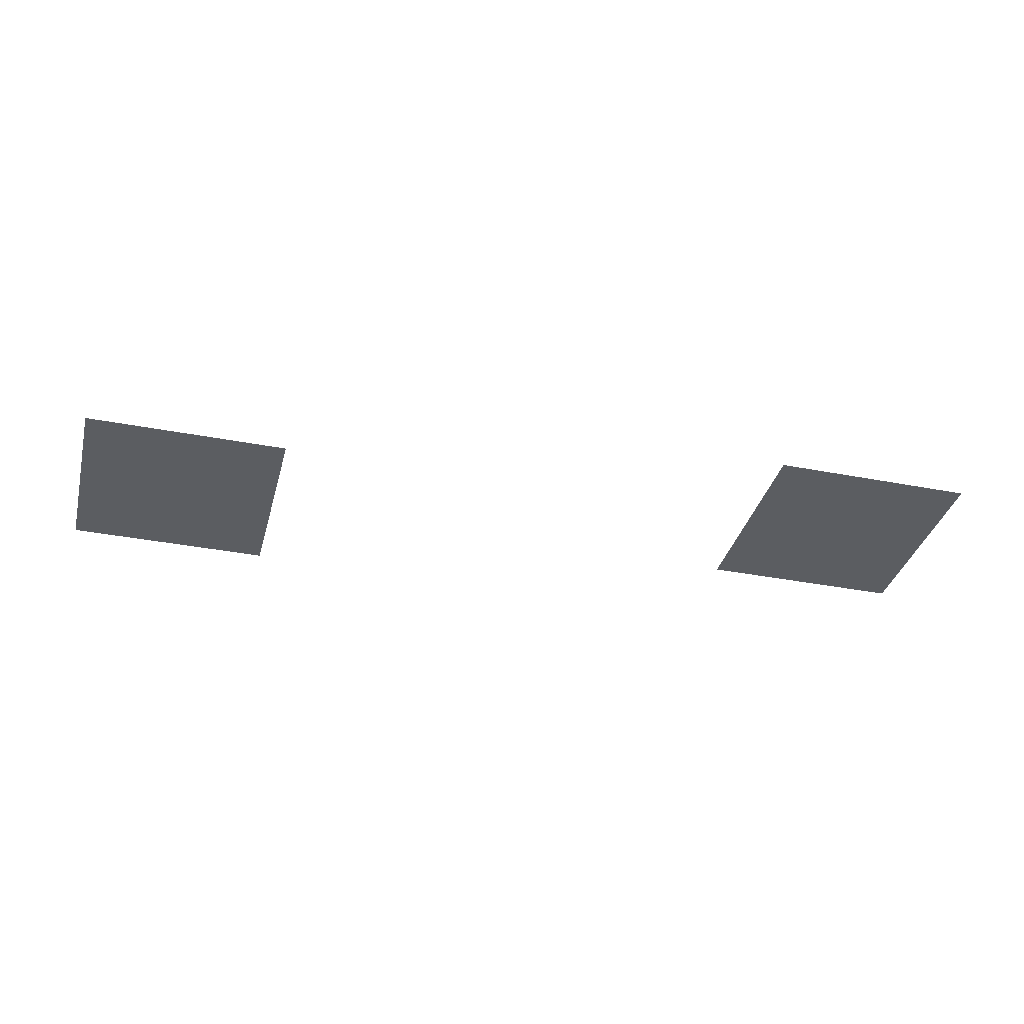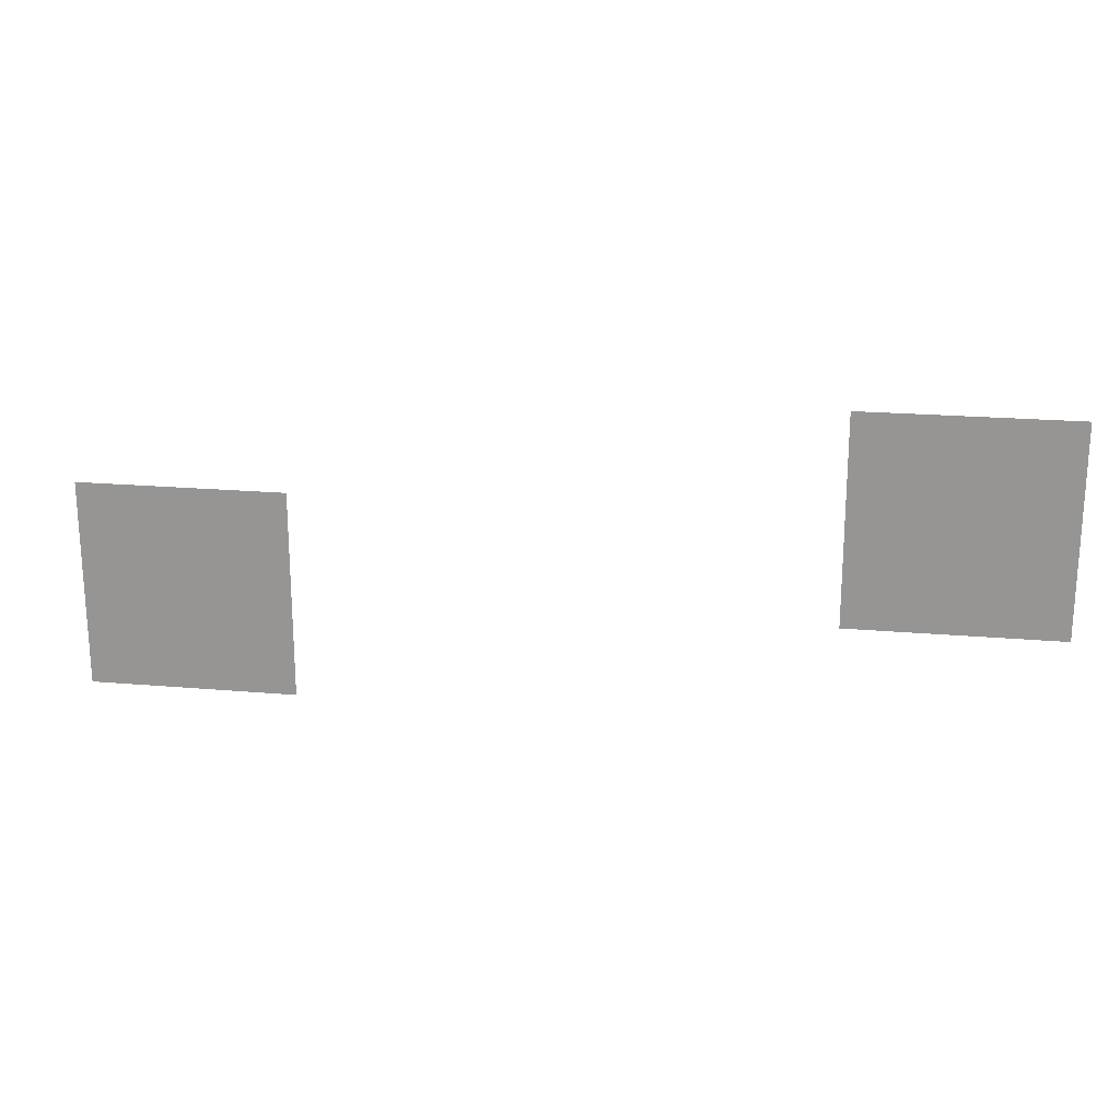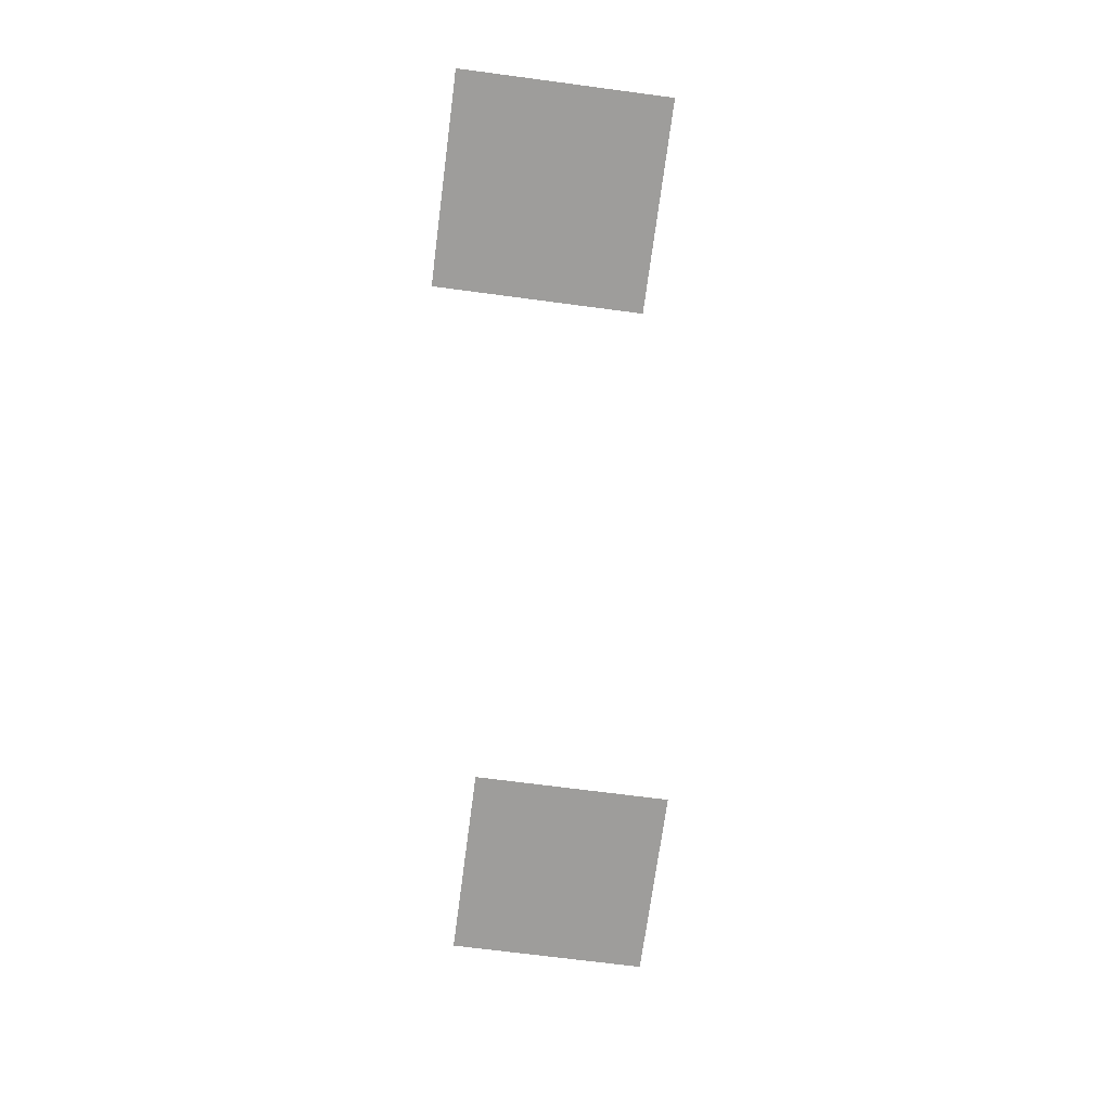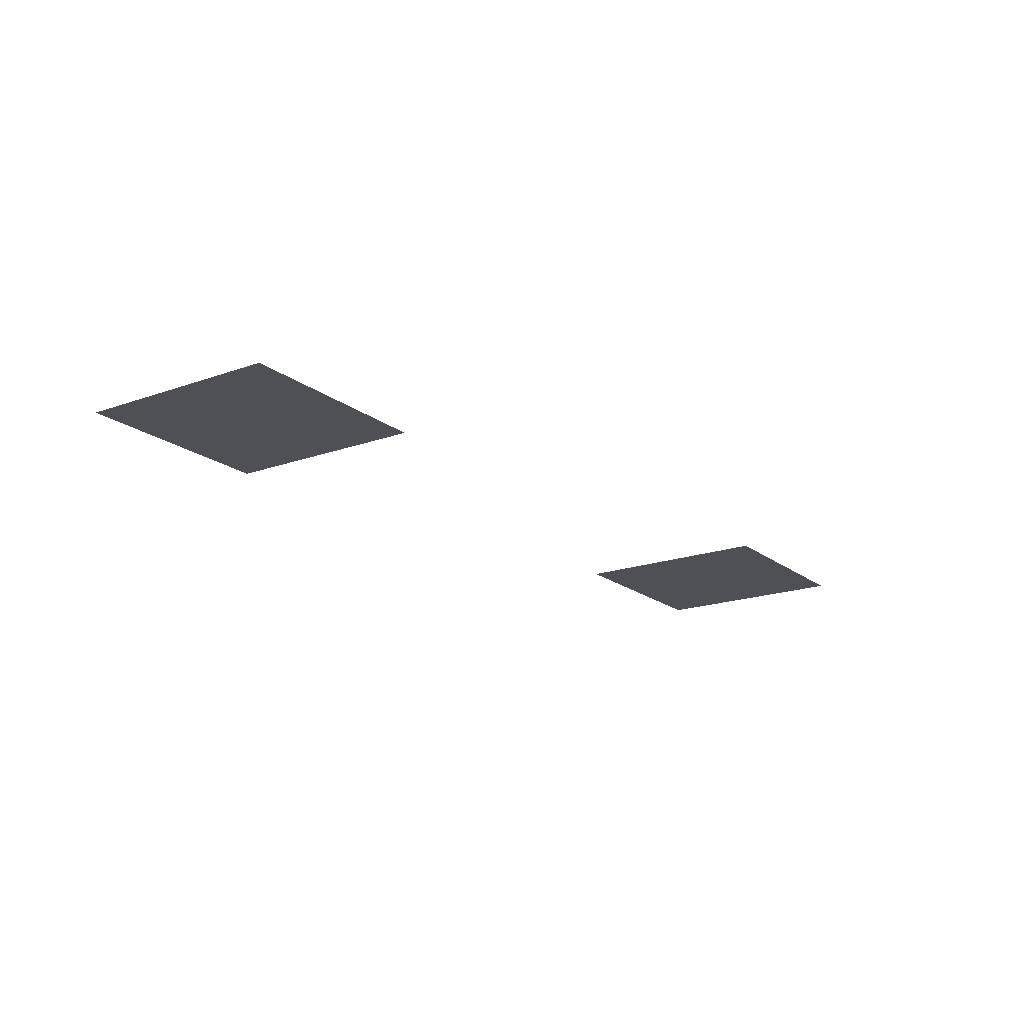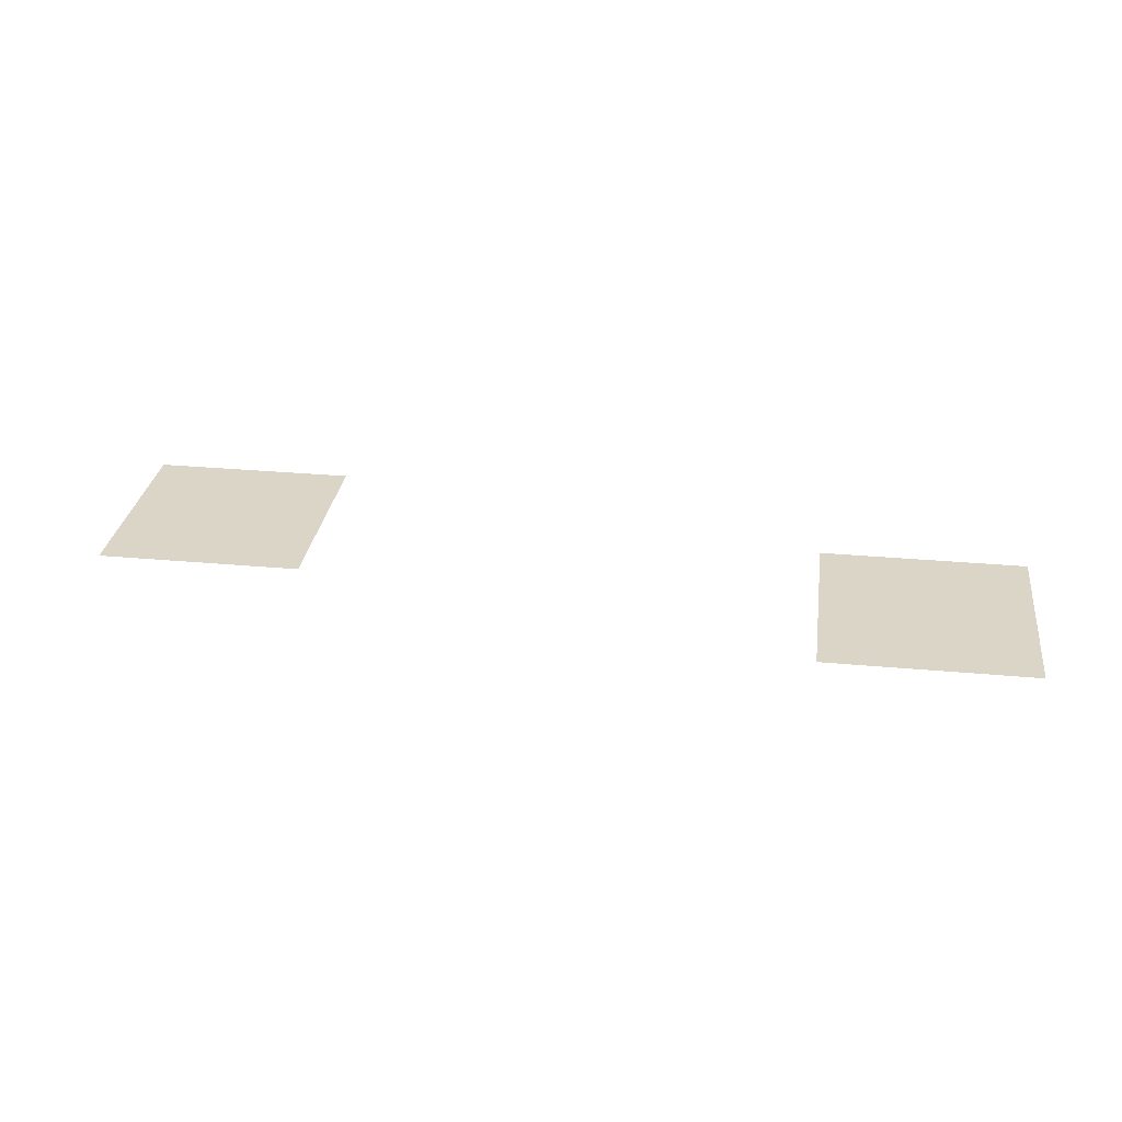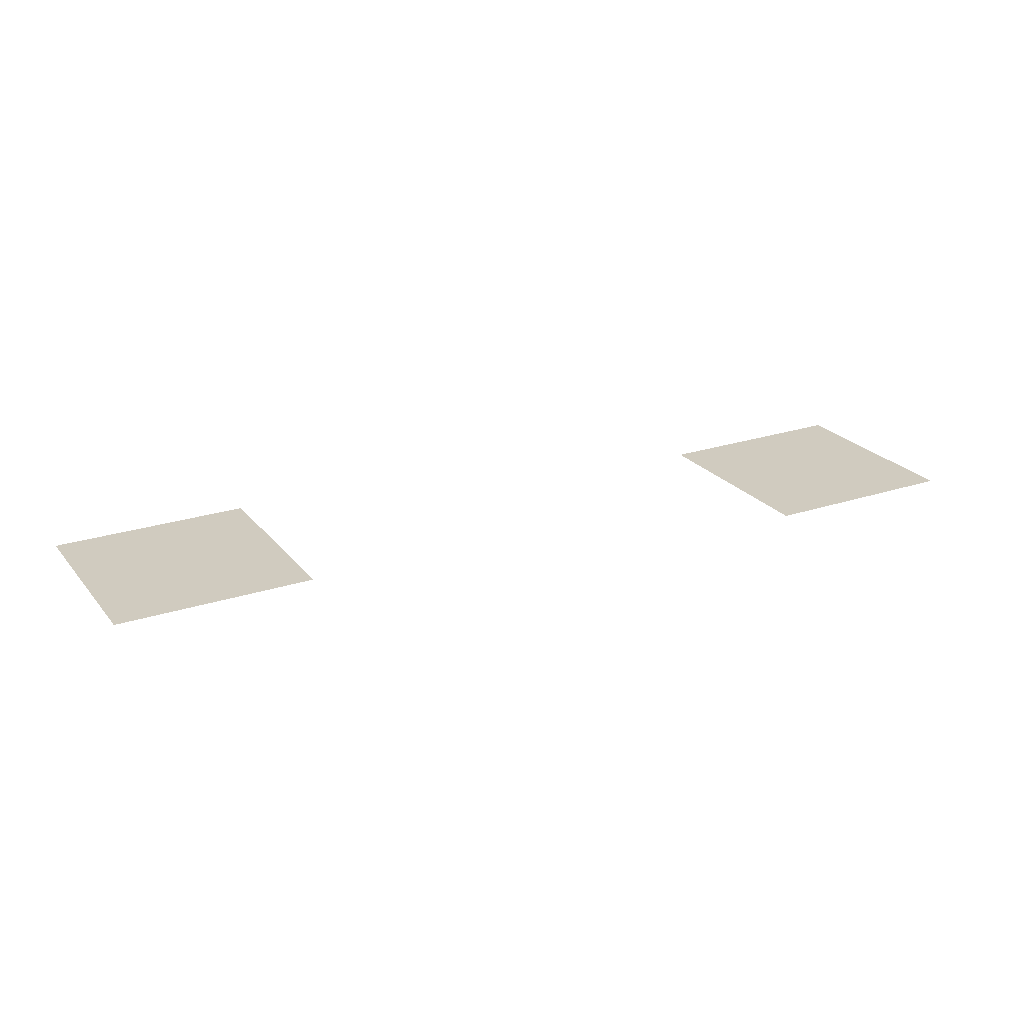
<metadata>
{"format":"obj","ext":"obj","renderer":"f3d","projection":"perspective","resolution":1024,"background":"white","views":[{"elev":-35.6,"azim":-14.4,"up":"+Z"},{"elev":20.8,"azim":-171.1,"up":"+Y"},{"elev":-70.6,"azim":-97.5,"up":"+Z"},{"elev":-18.5,"azim":-55.4,"up":"+Z"},{"elev":29.6,"azim":7.7,"up":"+Z"},{"elev":23.7,"azim":-28.9,"up":"+Z"}]}
</metadata>
<code>
v -14.25 -7.5 0
v -15 -7.5 0
v -15 -6.75 0
v -14.25 -6.75 0
v -15 -7.5 0
v -15.75 -7.5 0
v -15.75 -6.75 0
v -15 -6.75 0
v -9 -8.25 0
v -9.75 -8.25 0
v -9.75 -7.5 0
v -9 -7.5 0
v -9.75 -8.25 0
v -10.5 -8.25 0
v -10.5 -7.5 0
v -9.75 -7.5 0
v -14.25 -8.25 0
v -15 -8.25 0
v -15 -7.5 0
v -14.25 -7.5 0
v -15 -8.25 0
v -15.75 -8.25 0
v -15.75 -7.5 0
v -15 -7.5 0
v -9 -9 0
v -9.75 -9 0
v -9.75 -8.25 0
v -9 -8.25 0
v -9.75 -9 0
v -10.5 -9 0
v -10.5 -8.25 0
v -9.75 -8.25 0
g Level02-BOSS_mesh_0020
f 1 2 3 4
f 5 6 7 8
f 9 10 11 12
f 13 14 15 16
f 17 18 19 20
f 21 22 23 24
f 25 26 27 28
f 29 30 31 32

</code>
